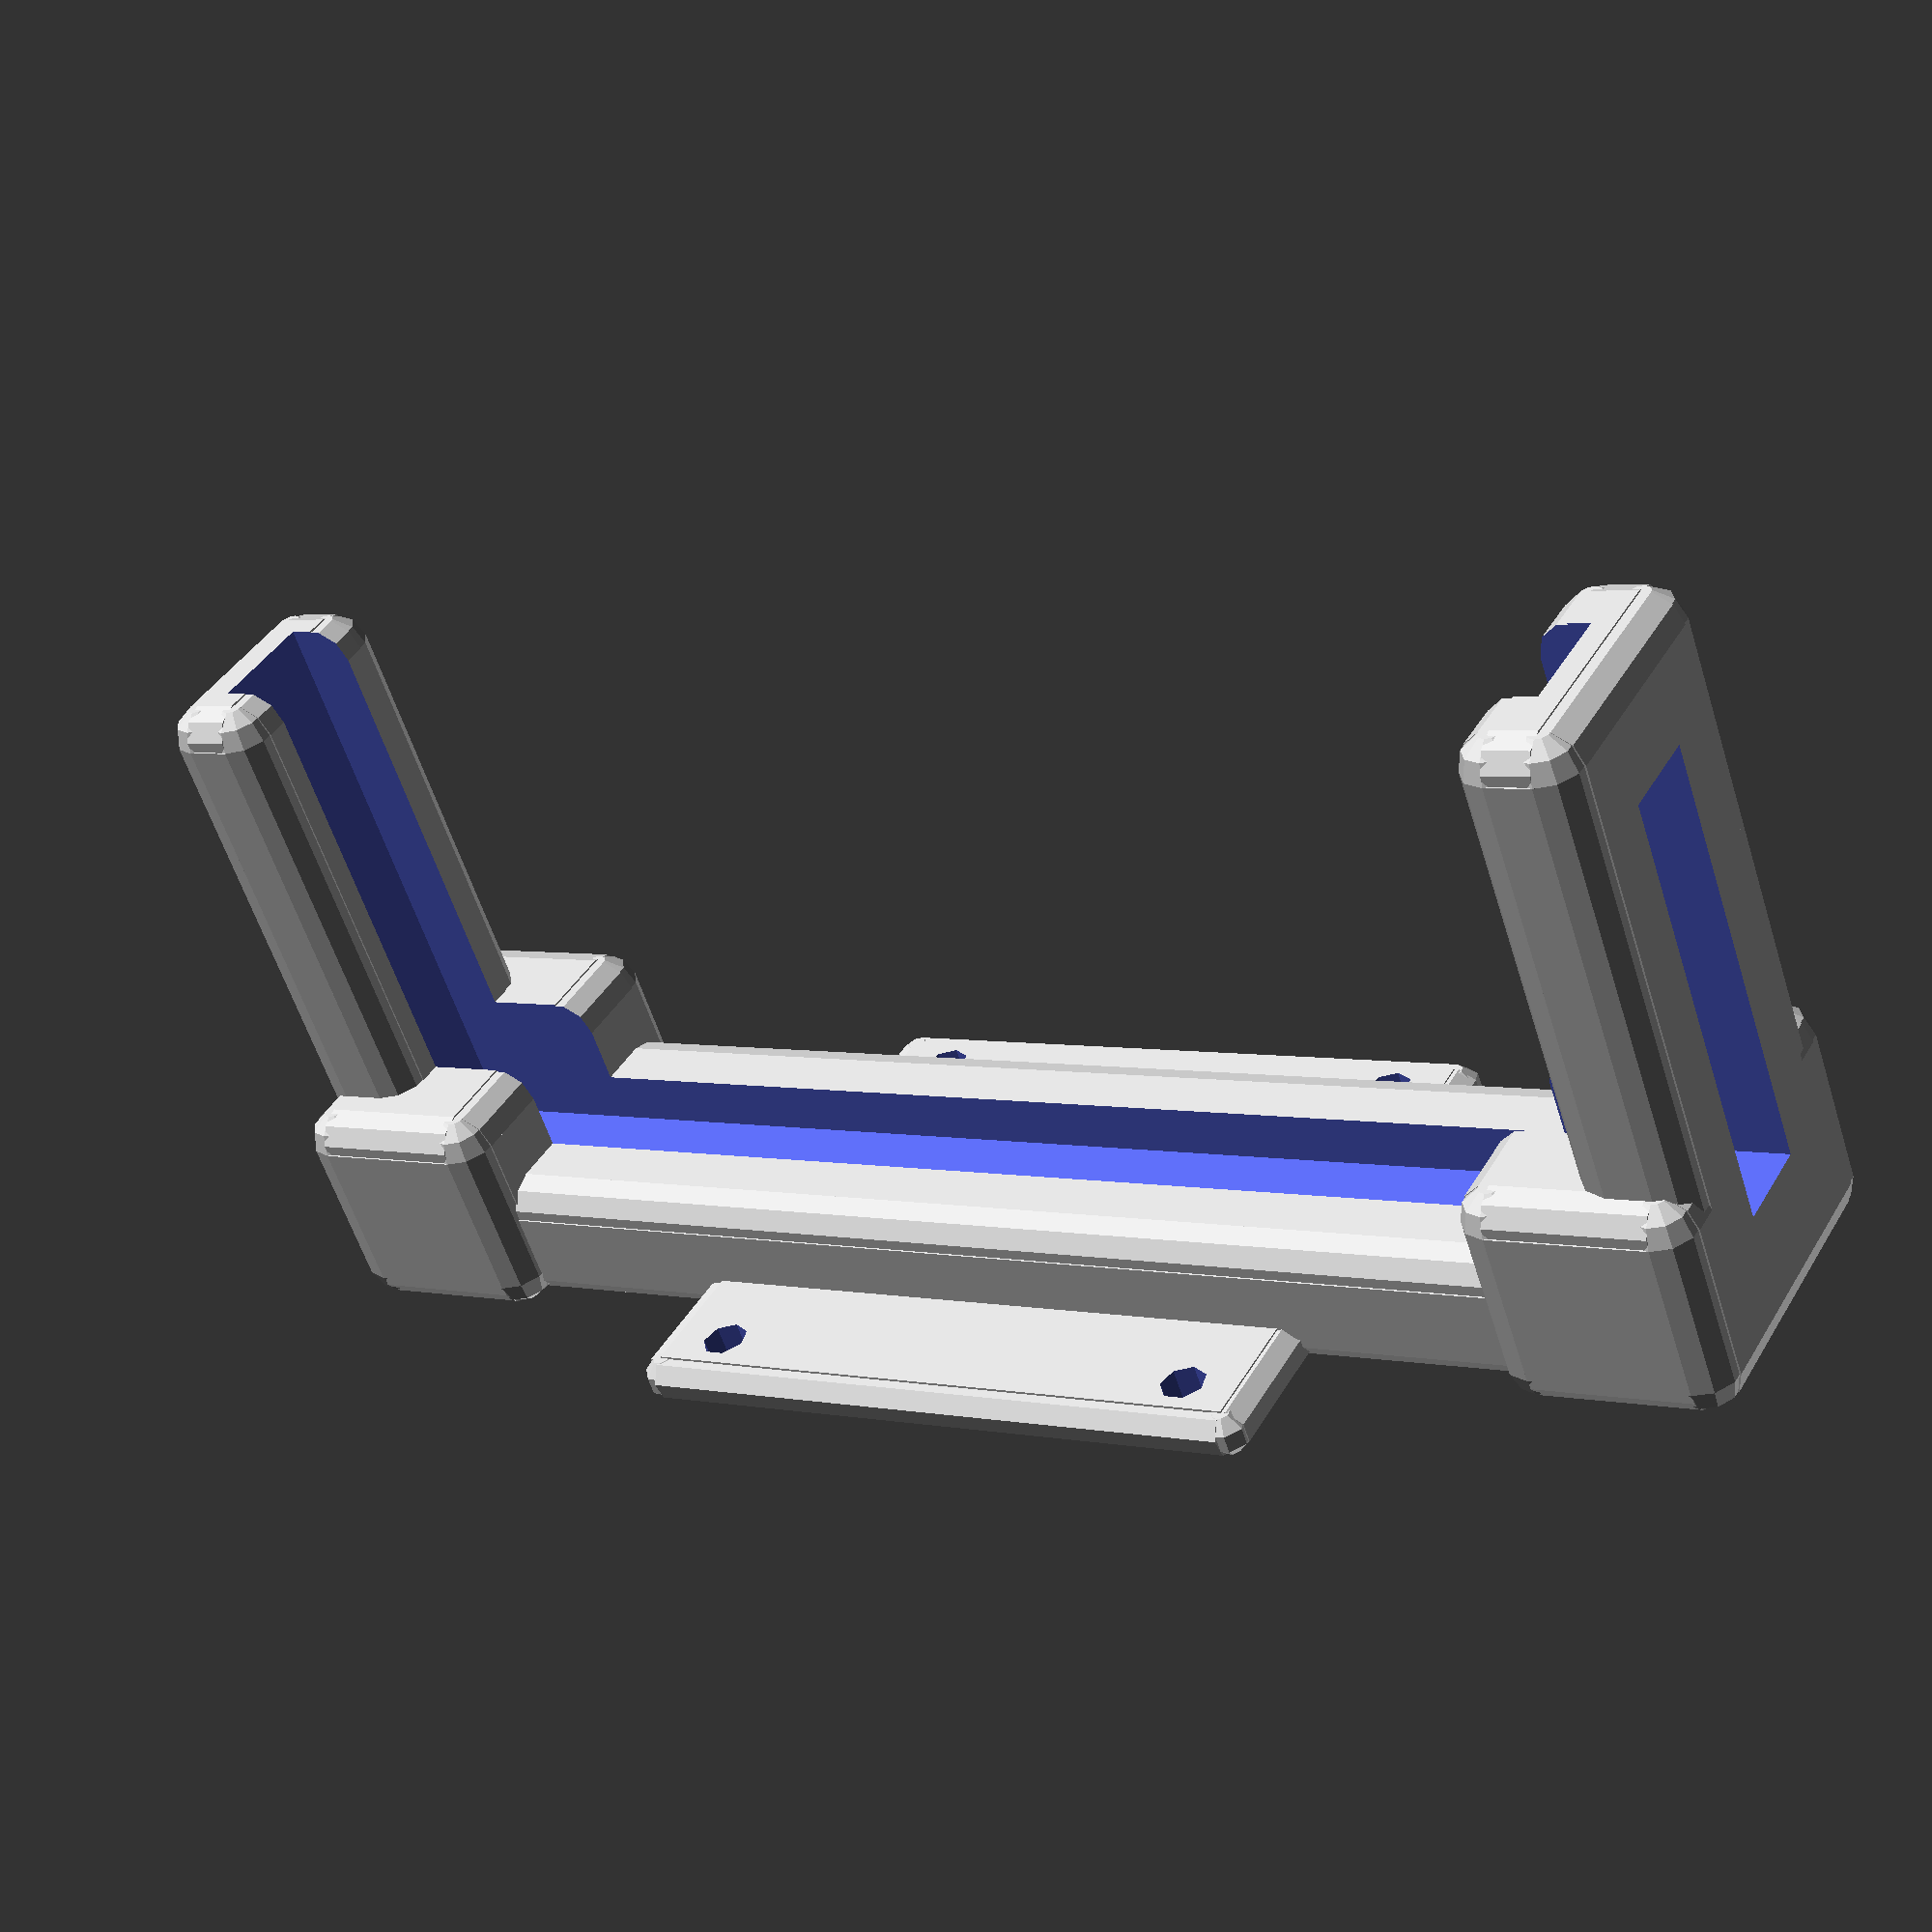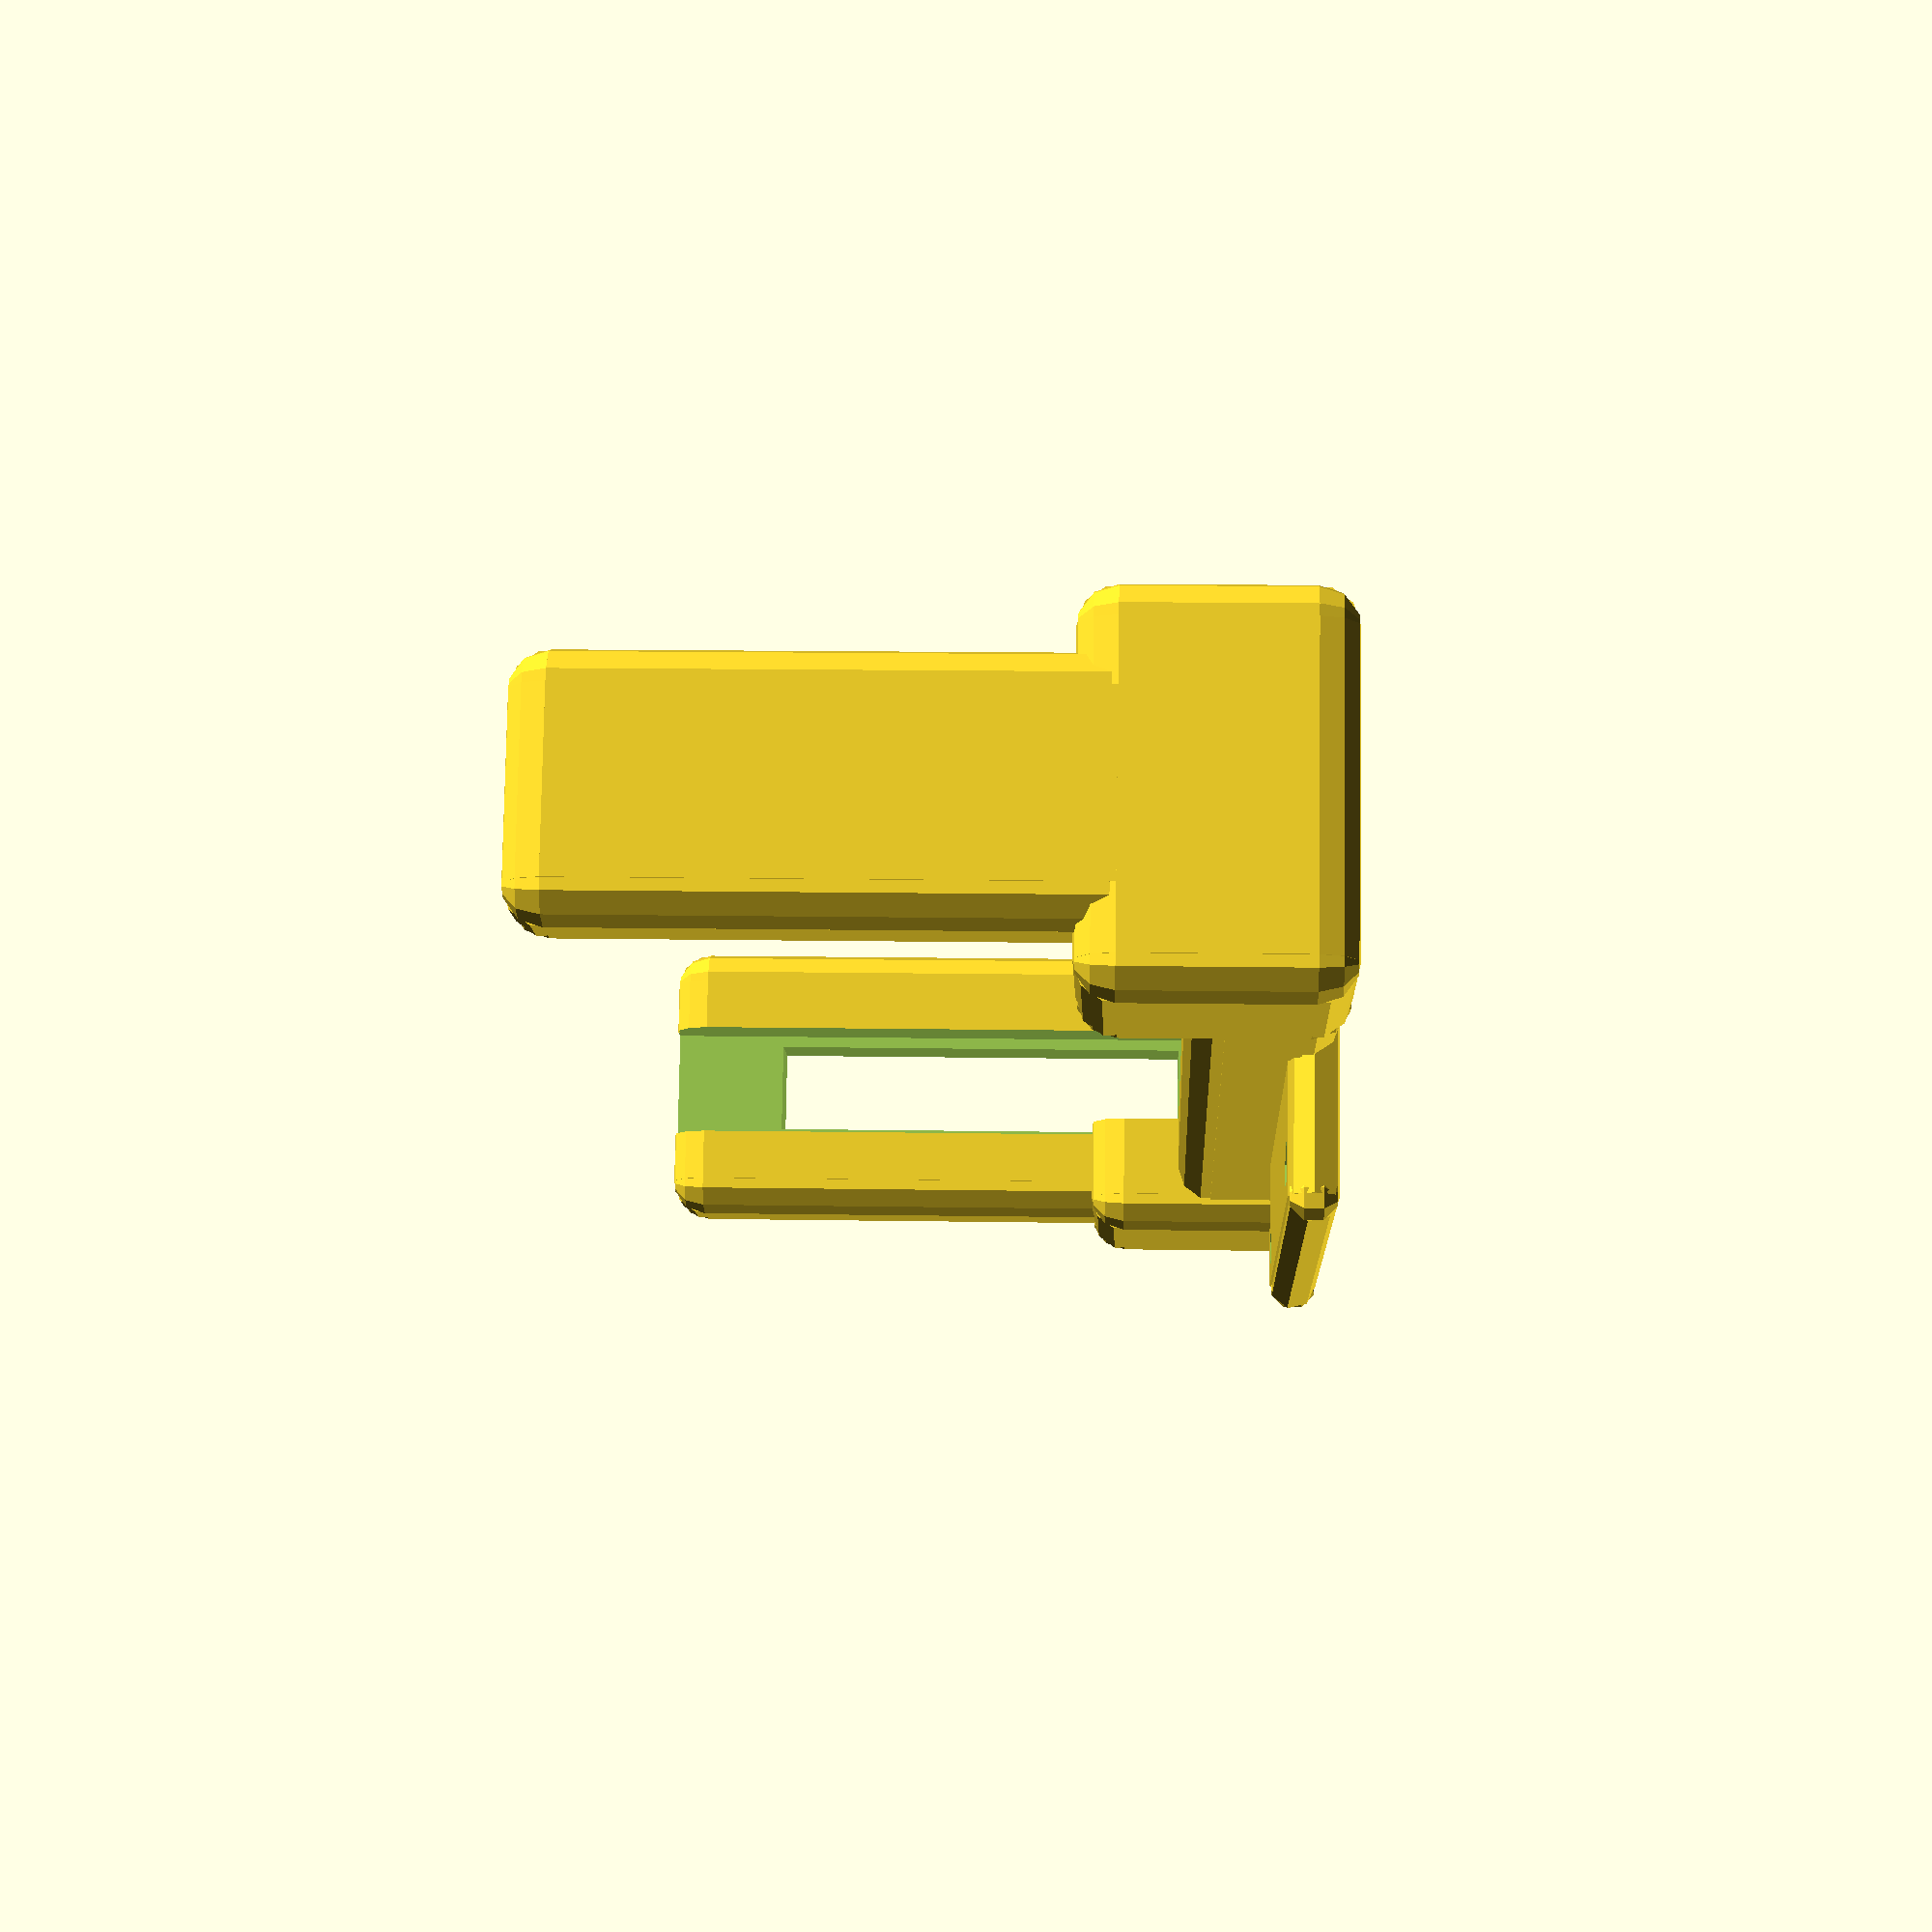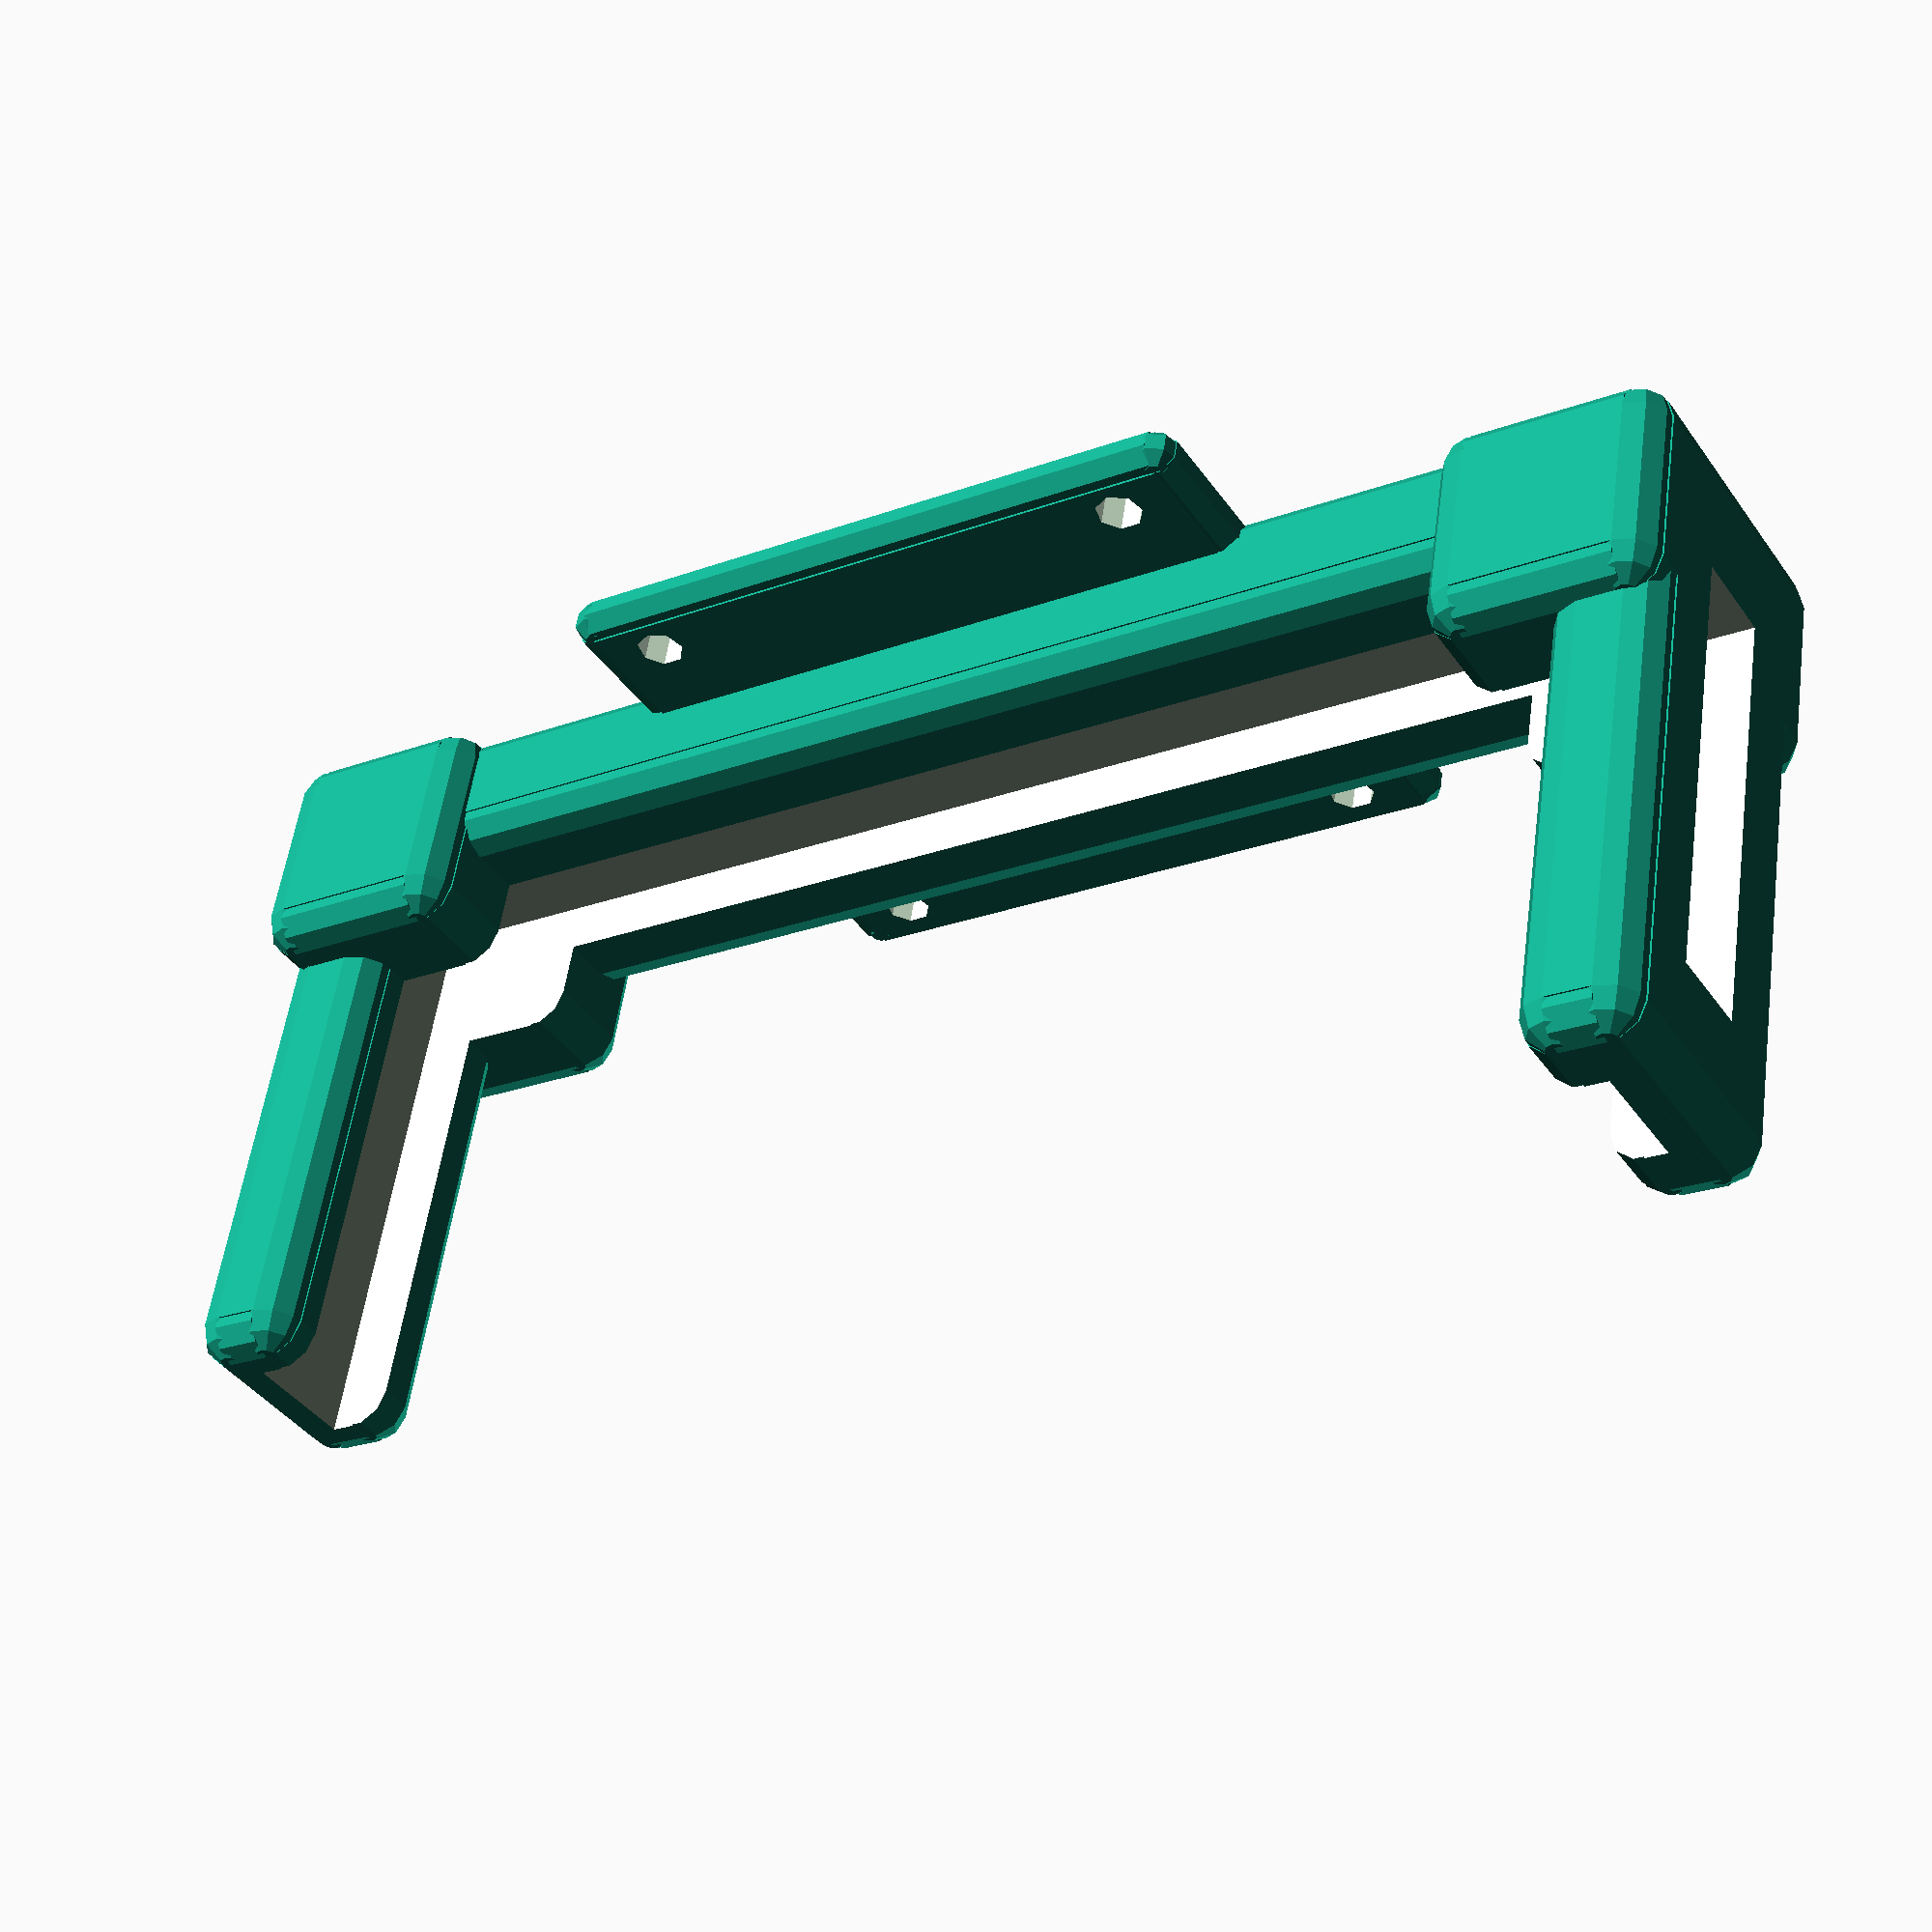
<openscad>
/*
modeled after NGM Legend 2

*/
module phoneholderScrew(){
 phoneholder(127);//127
translate([0,0,2]){
 difference(){
 roundedBox([50,60,4],2,false);
translate([20,23,0]){
	cylinder(h = 5,r1=2,r2=2, center=true);
}
translate([-20,23,0]){
	cylinder(h = 5,r1=2,r2=2, center=true);
}
translate([20,-23,0]){
	cylinder(h = 5,r1=2,r2=2, center=true);
}
translate([-20,-23,0]){
	cylinder(h = 5,r1=2,r2=2, center=true);
}

}
}
}

module phoneholder(phoneHeight){
	difference(){
		union(){
		
		translate([0,0,6]){
			roundedBox([25,phoneHeight+10,12],3,false);
		}
		translate([0,(phoneHeight/2),30]){//65
			roundedBox([20,10,60],3,false);
		}
		translate([0,-(phoneHeight/2),30]){
			roundedBox([25,10,60],3,false);
		}
		translate([0,-(phoneHeight/2)+5,10]){
			roundedBox([30,20,20],3,false);
		}
		translate([0,(phoneHeight/2)-5,10]){
			roundedBox([30,20,20],3,false);
		}
		
		}
		
		
		translate([0,0,8]){
		phone(phoneHeight);
		}
	}

}

module phone(phoneHeight){
rotate([180,0,0]){
translate([0,0,-67]){
translate([0,0,34]) 
rotate([90,0,0])
cube([10,67,phoneHeight], center=true);
translate([-2,45,30]){
roundedBox([10,15,20],3,false);
}
translate([0,55,44]){
cube([8,54,38], center=true);
}
}
}
}

module roundedBox(size, radius, sidesonly)
{
	rot = [ [0,0,0], [90,0,90], [90,90,0] ];
	if (sidesonly) {
		cube(size - [2*radius,0,0], true);
		cube(size - [0,2*radius,0], true);
		for (x = [radius-size[0]/2, -radius+size[0]/2],
				 y = [radius-size[1]/2, -radius+size[1]/2]) {
			translate([x,y,0]) cylinder(r=radius, h=size[2], center=true);
		}
	}
	else {
		cube([size[0], size[1]-radius*2, size[2]-radius*2], center=true);
		cube([size[0]-radius*2, size[1], size[2]-radius*2], center=true);
		cube([size[0]-radius*2, size[1]-radius*2, size[2]], center=true);

		for (axis = [0:2]) {
			for (x = [radius-size[axis]/2, -radius+size[axis]/2],
					y = [radius-size[(axis+1)%3]/2, -radius+size[(axis+1)%3]/2]) {
				rotate(rot[axis]) 
					translate([x,y,0]) 
					cylinder(h=size[(axis+2)%3]-2*radius, r=radius, center=true);
			}
		}
		for (x = [radius-size[0]/2, -radius+size[0]/2],
				y = [radius-size[1]/2, -radius+size[1]/2],
				z = [radius-size[2]/2, -radius+size[2]/2]) {
			translate([x,y,z]) sphere(radius);
		}
	}
}
phoneholderScrew();

</openscad>
<views>
elev=58.7 azim=299.6 roll=17.5 proj=p view=solid
elev=167.4 azim=246.6 roll=87.7 proj=p view=solid
elev=125.1 azim=58.1 roll=172.1 proj=p view=solid
</views>
